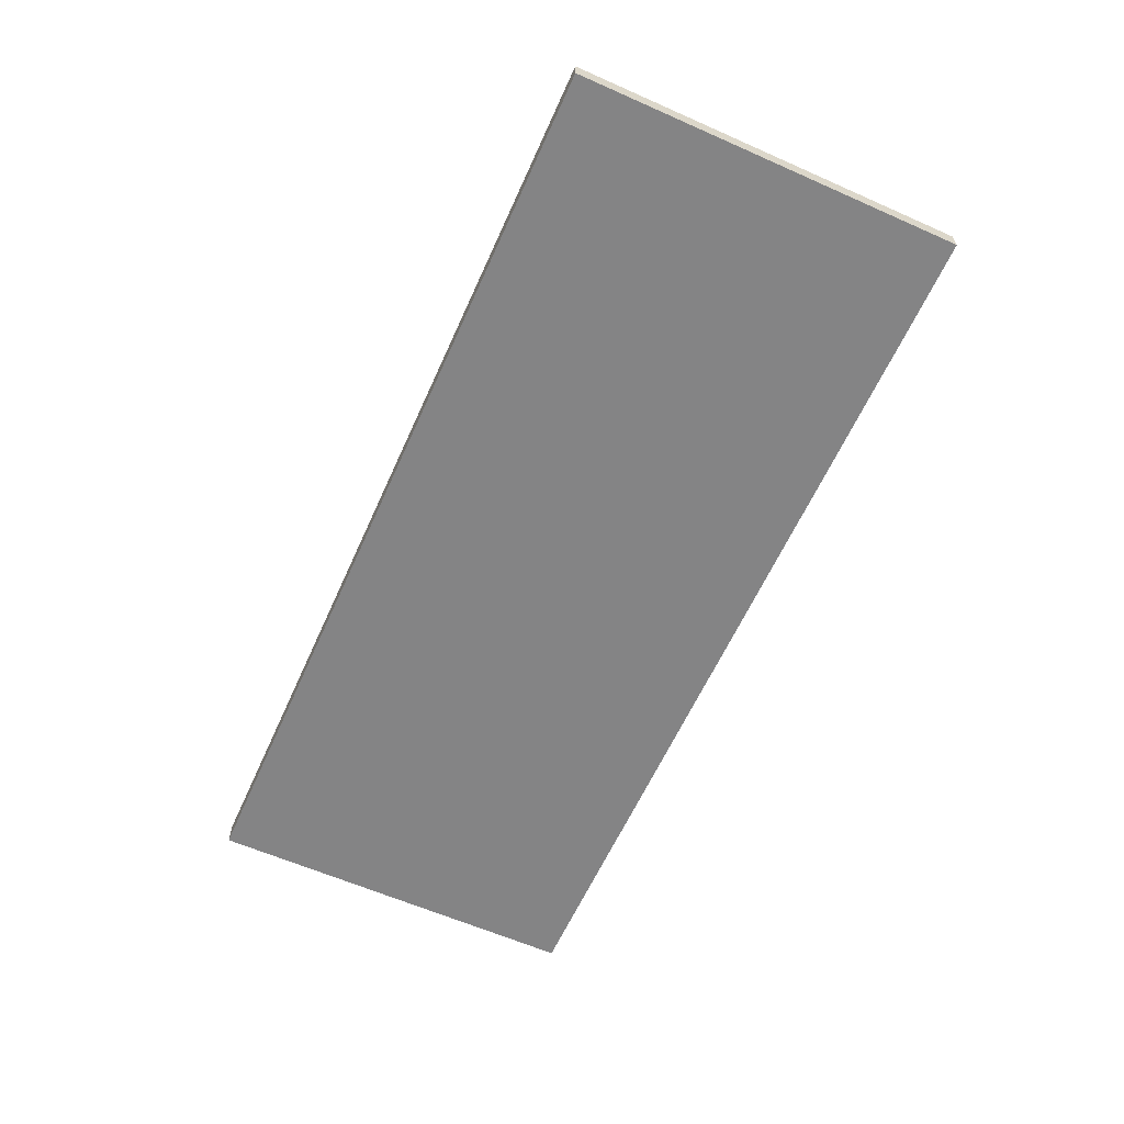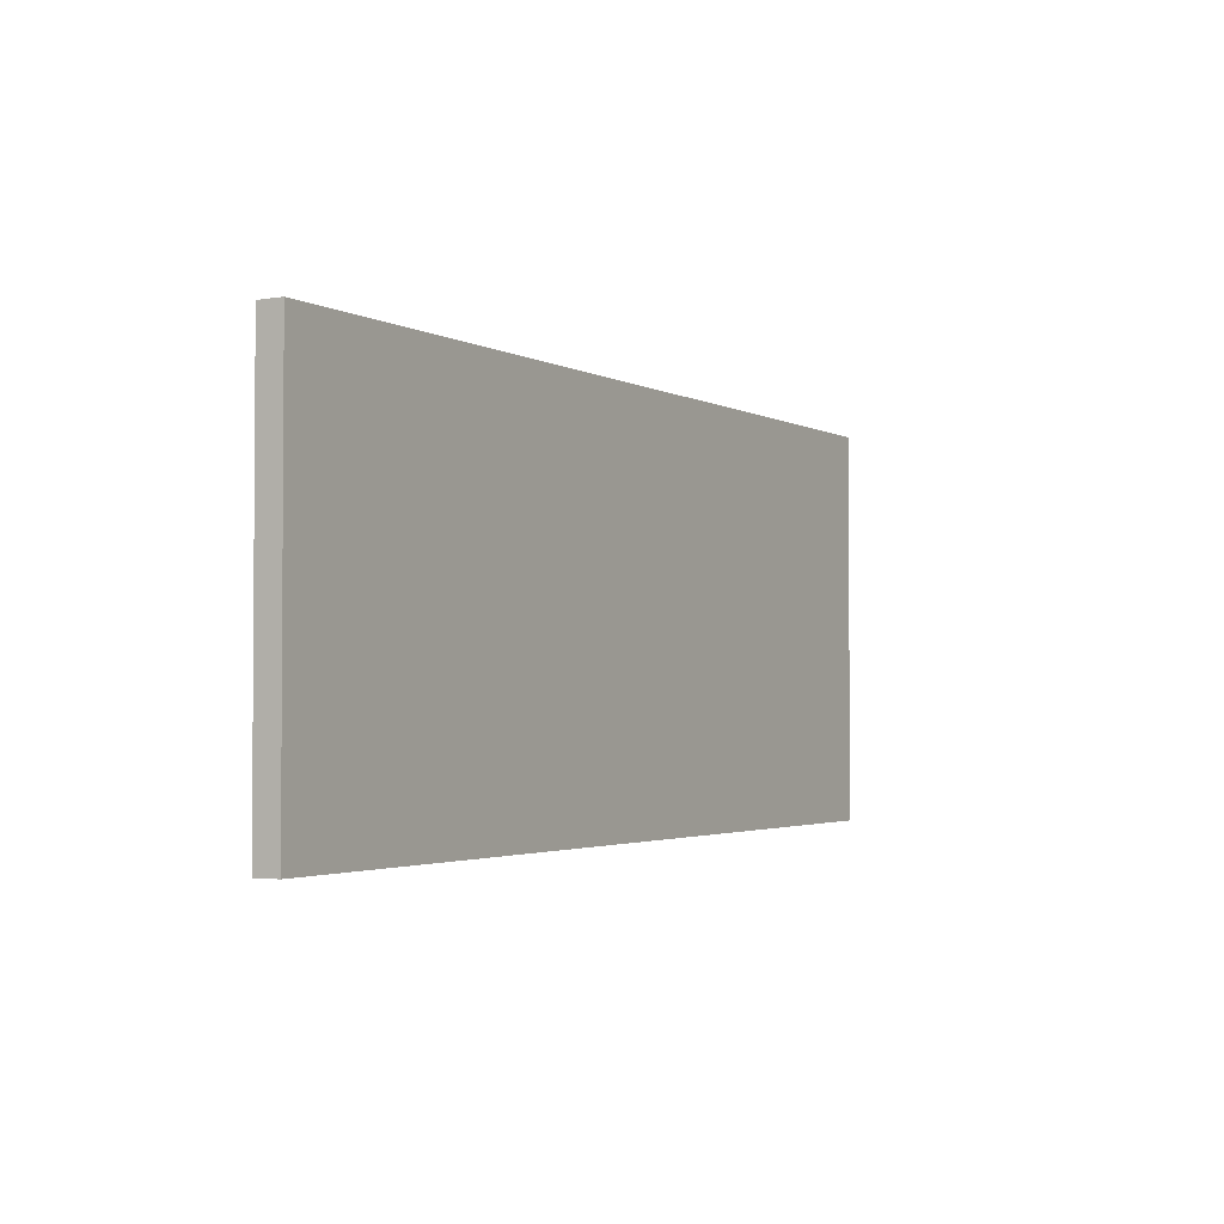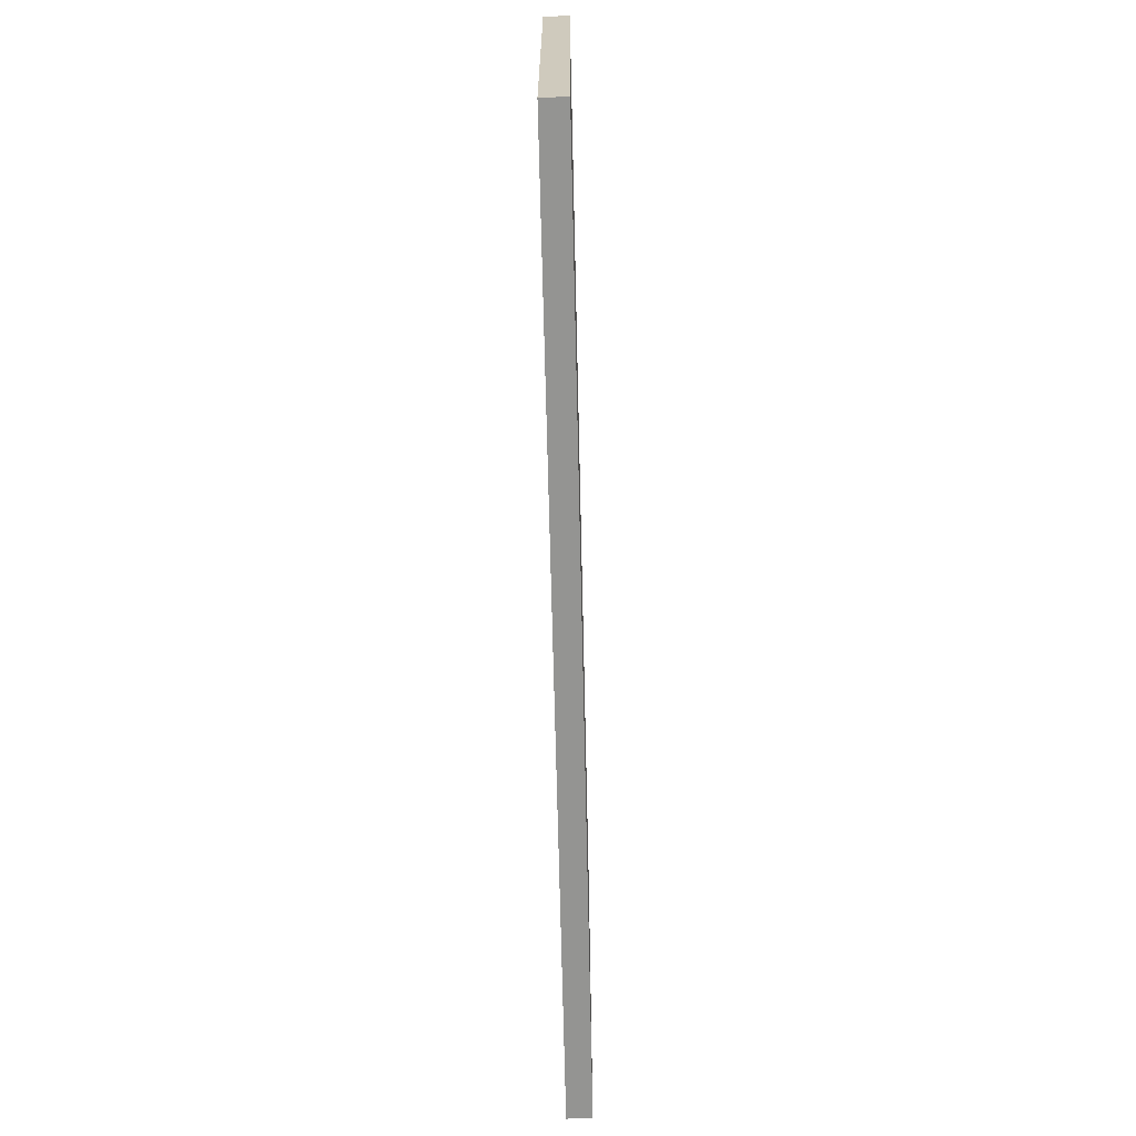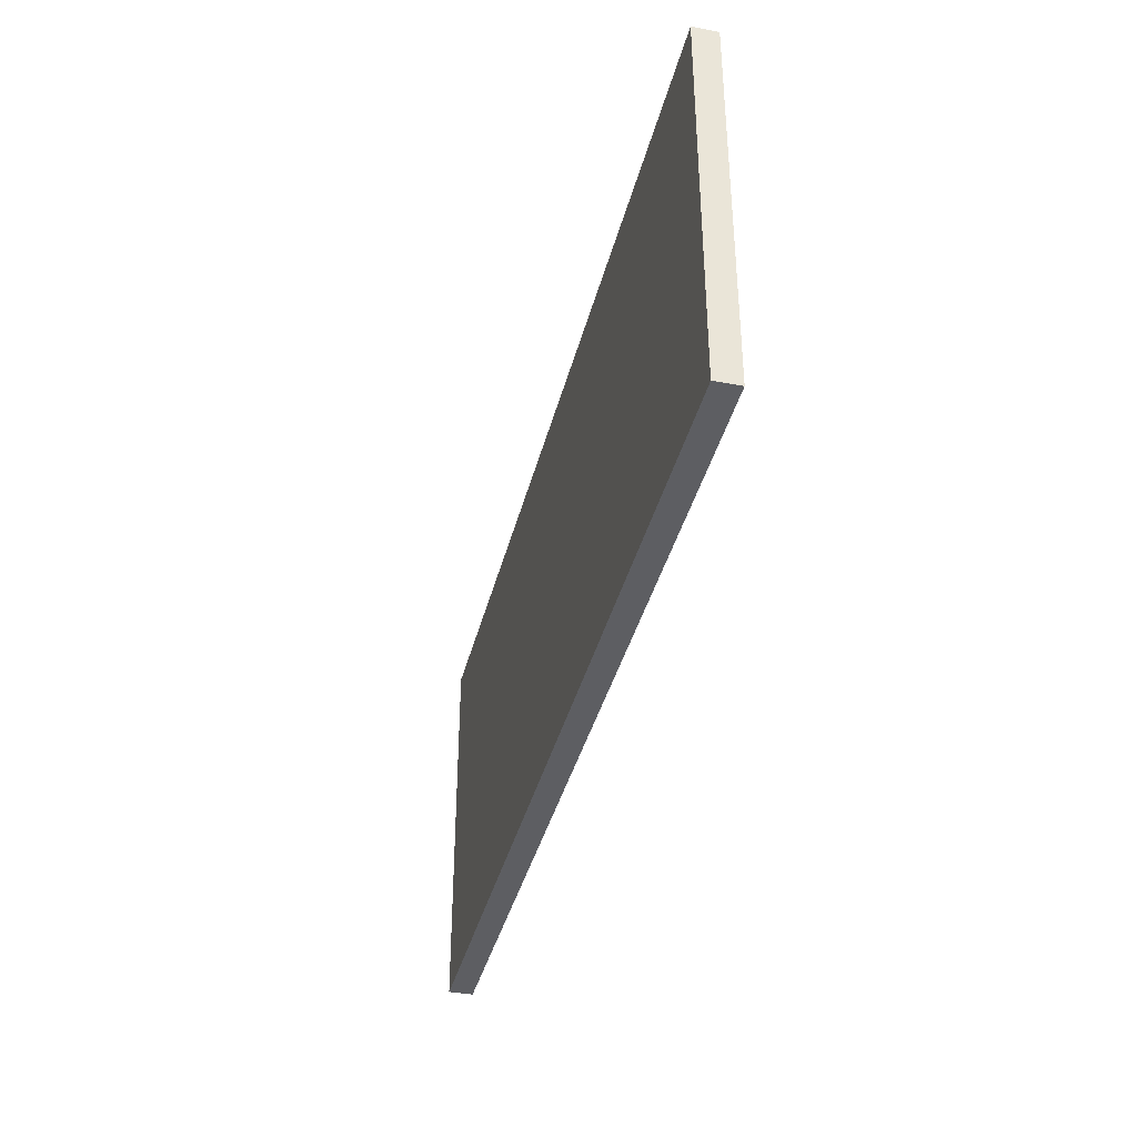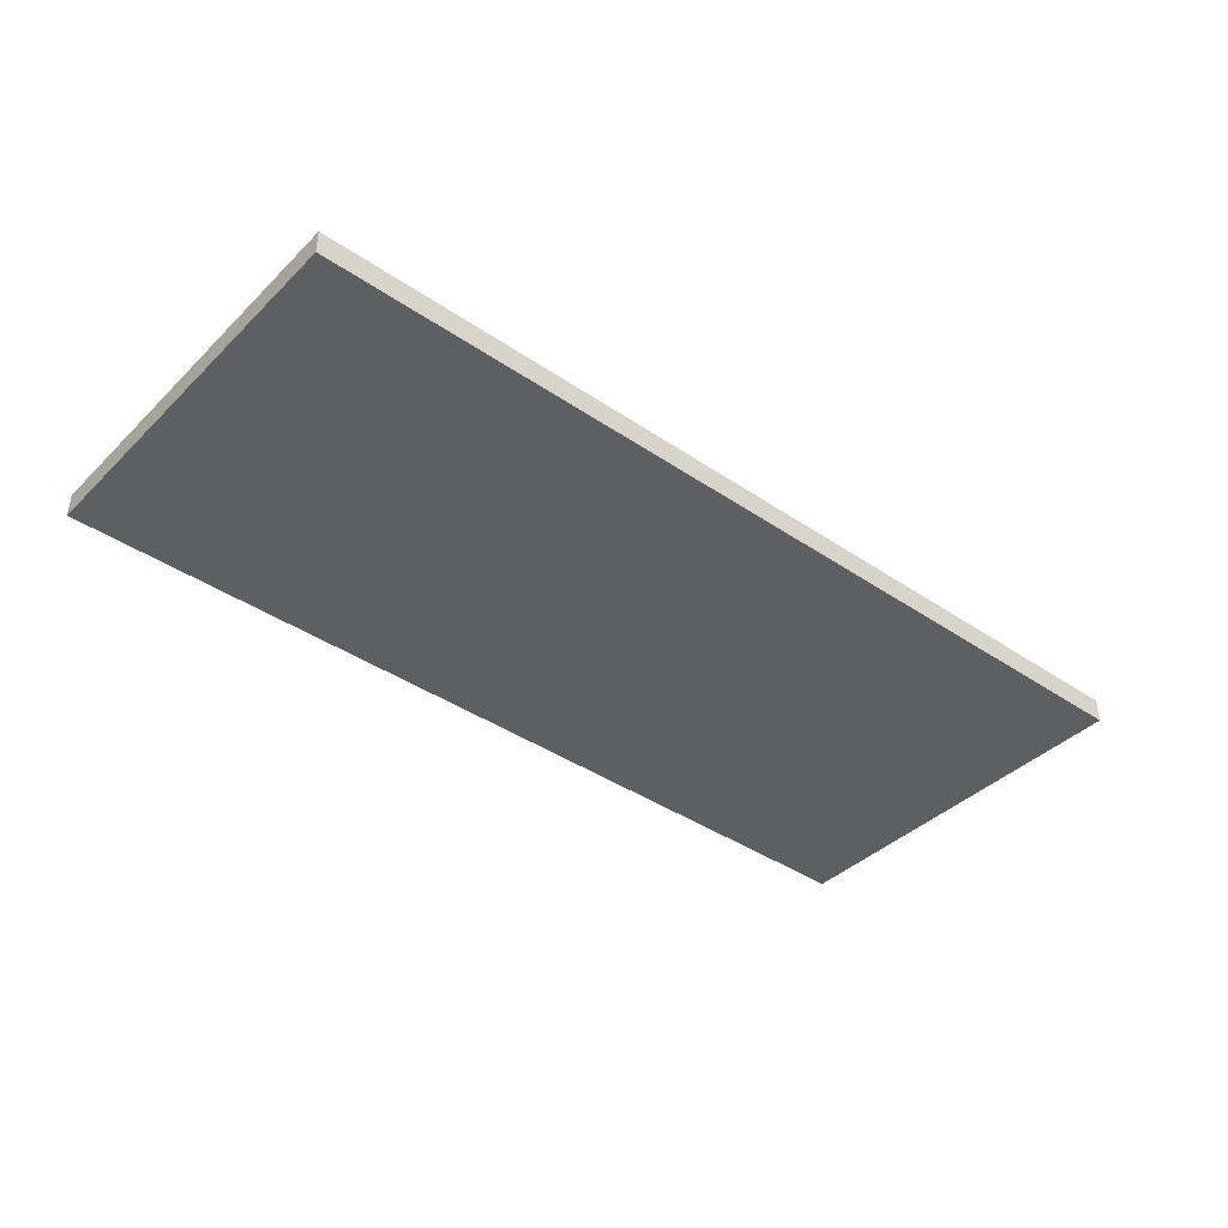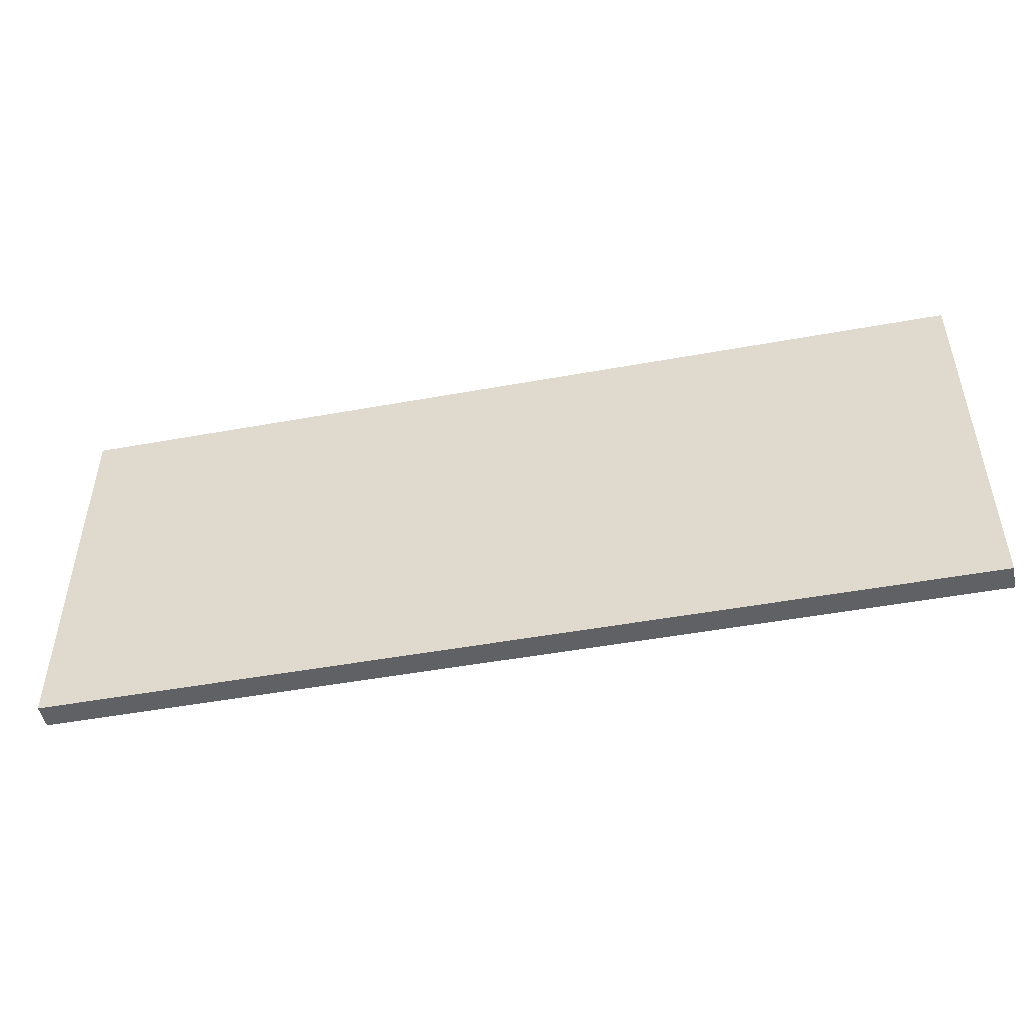
<metadata>
{"format":"obj","ext":"obj","renderer":"f3d","projection":"perspective","resolution":1024,"background":"white","views":[{"elev":-61.5,"azim":65.8,"up":"+Z"},{"elev":-2.4,"azim":-60.1,"up":"+Y"},{"elev":-66.9,"azim":91.3,"up":"+Y"},{"elev":-38.5,"azim":-103.7,"up":"+Y"},{"elev":-39.9,"azim":-40.1,"up":"+Z"},{"elev":-48.7,"azim":-168.5,"up":"+Y"}]}
</metadata>
<code>
o
v -13.6 4.8 -17
v -13.6 5.7 -17
v -13.6 5.9 -17
v -13.6 6.4 -17
v -13.6 4.8 -16.9
v -13.6 5.7 -16.9
v -13.6 5.9 -16.9
v -13.6 6.4 -16.9
v -17.4 4.8 -17
v -17.4 5.3 -17
v -17.4 5.4 -17
v -17.4 5.8 -17
v -17.4 5.9 -17
v -17.4 6.4 -17
v -17.4 4.8 -16.9
v -17.4 5.3 -16.9
v -17.4 5.4 -16.9
v -17.4 5.8 -16.9
v -17.4 5.9 -16.9
v -17.4 6.4 -16.9
v -13.6 4.8 -17
v -13.6 4.8 -16.9
v -17.4 4.8 -17
v -17.4 4.8 -16.9
v -13.6 6.4 -17
v -13.6 6.4 -16.9
v -17.4 6.4 -17
v -17.4 6.4 -16.9
v -13.6 4.8 -17
v -17.4 4.8 -17
v -14.6 5.2 -17
v -15.3 5.2 -17
v -14.5 5.3 -17
v -14.6 5.3 -17
v -15.3 5.3 -17
v -15.6 5.3 -17
v -16.6 5.3 -17
v -17.4 5.3 -17
v -14.1 5.4 -17
v -14.5 5.4 -17
v -14.6 5.4 -17
v -15.3 5.4 -17
v -15.6 5.4 -17
v -16.6 5.4 -17
v -17.4 5.4 -17
v -13.9 5.5 -17
v -14.1 5.5 -17
v -14.5 5.5 -17
v -15.6 5.5 -17
v -16.6 5.5 -17
v -13.7 5.6 -17
v -13.9 5.6 -17
v -14 5.6 -17
v -14.1 5.6 -17
v -13.6 5.7 -17
v -13.7 5.7 -17
v -13.8 5.7 -17
v -14 5.7 -17
v -13.7 5.8 -17
v -13.8 5.8 -17
v -14.6 5.8 -17
v -17.4 5.8 -17
v -13.6 5.9 -17
v -13.7 5.9 -17
v -14.6 5.9 -17
v -17.4 5.9 -17
v -13.7 6 -17
v -14.6 6 -17
v -13.6 6.4 -17
v -17.4 6.4 -17
v -13.6 4.8 -16.9
v -17.4 4.8 -16.9
v -14.6 5.2 -16.9
v -15.3 5.2 -16.9
v -14.5 5.3 -16.9
v -14.6 5.3 -16.9
v -15.3 5.3 -16.9
v -15.6 5.3 -16.9
v -16.6 5.3 -16.9
v -17.4 5.3 -16.9
v -14.1 5.4 -16.9
v -14.5 5.4 -16.9
v -14.6 5.4 -16.9
v -15.3 5.4 -16.9
v -15.6 5.4 -16.9
v -16.6 5.4 -16.9
v -17.4 5.4 -16.9
v -13.9 5.5 -16.9
v -14.1 5.5 -16.9
v -14.5 5.5 -16.9
v -15.6 5.5 -16.9
v -16.6 5.5 -16.9
v -13.7 5.6 -16.9
v -13.9 5.6 -16.9
v -14 5.6 -16.9
v -14.1 5.6 -16.9
v -13.6 5.7 -16.9
v -13.7 5.7 -16.9
v -13.8 5.7 -16.9
v -14 5.7 -16.9
v -13.7 5.8 -16.9
v -13.8 5.8 -16.9
v -14.6 5.8 -16.9
v -17.4 5.8 -16.9
v -13.6 5.9 -16.9
v -13.7 5.9 -16.9
v -14.6 5.9 -16.9
v -17.4 5.9 -16.9
v -13.7 6 -16.9
v -14.6 6 -16.9
v -13.6 6.4 -16.9
v -17.4 6.4 -16.9
f 1 2 5
f 2 3 6
f 5 2 6
f 3 4 7
f 6 3 7
f 7 4 8
f 15 10 9
f 16 11 10
f 16 10 15
f 17 12 11
f 17 11 16
f 18 13 12
f 18 12 17
f 19 14 13
f 19 13 18
f 20 14 19
f 21 22 23
f 23 22 24
f 27 26 25
f 28 26 27
f 29 30 31
f 31 30 32
f 29 31 33
f 31 32 34
f 33 31 34
f 32 30 35
f 34 32 35
f 35 30 36
f 36 30 37
f 37 30 38
f 29 33 39
f 33 34 40
f 39 33 40
f 34 35 41
f 40 34 41
f 35 36 42
f 41 35 42
f 36 37 43
f 42 36 43
f 37 38 44
f 43 37 44
f 44 38 45
f 29 39 46
f 39 40 47
f 46 39 47
f 40 41 48
f 47 40 48
f 41 42 48
f 42 43 48
f 43 44 49
f 48 43 49
f 44 45 50
f 49 44 50
f 29 46 51
f 46 47 52
f 51 46 52
f 52 47 53
f 48 49 54
f 53 47 54
f 47 48 54
f 49 50 54
f 29 51 55
f 52 53 56
f 55 51 56
f 51 52 56
f 56 53 57
f 53 54 58
f 57 53 58
f 56 57 59
f 55 56 59
f 57 58 60
f 59 57 60
f 54 50 61
f 60 58 61
f 58 54 61
f 50 45 62
f 61 50 62
f 55 59 63
f 60 61 64
f 63 59 64
f 59 60 64
f 61 62 65
f 64 61 65
f 65 62 66
f 63 64 67
f 64 65 67
f 65 66 68
f 67 65 68
f 63 67 69
f 67 68 69
f 68 66 70
f 69 68 70
f 73 72 71
f 74 72 73
f 75 73 71
f 76 74 73
f 76 73 75
f 77 72 74
f 77 74 76
f 78 72 77
f 79 72 78
f 80 72 79
f 81 75 71
f 82 76 75
f 82 75 81
f 83 77 76
f 83 76 82
f 84 78 77
f 84 77 83
f 85 79 78
f 85 78 84
f 86 80 79
f 86 79 85
f 87 80 86
f 88 81 71
f 89 82 81
f 89 81 88
f 90 83 82
f 90 82 89
f 90 84 83
f 90 85 84
f 91 86 85
f 91 85 90
f 92 87 86
f 92 86 91
f 93 88 71
f 94 89 88
f 94 88 93
f 95 89 94
f 96 91 90
f 96 89 95
f 96 90 89
f 96 92 91
f 97 93 71
f 98 95 94
f 98 93 97
f 98 94 93
f 99 95 98
f 100 96 95
f 100 95 99
f 101 99 98
f 101 98 97
f 102 100 99
f 102 99 101
f 103 92 96
f 103 100 102
f 103 96 100
f 104 87 92
f 104 92 103
f 105 101 97
f 106 103 102
f 106 101 105
f 106 102 101
f 107 104 103
f 107 103 106
f 108 104 107
f 109 106 105
f 109 107 106
f 110 108 107
f 110 107 109
f 111 109 105
f 111 110 109
f 112 108 110
f 112 110 111

</code>
